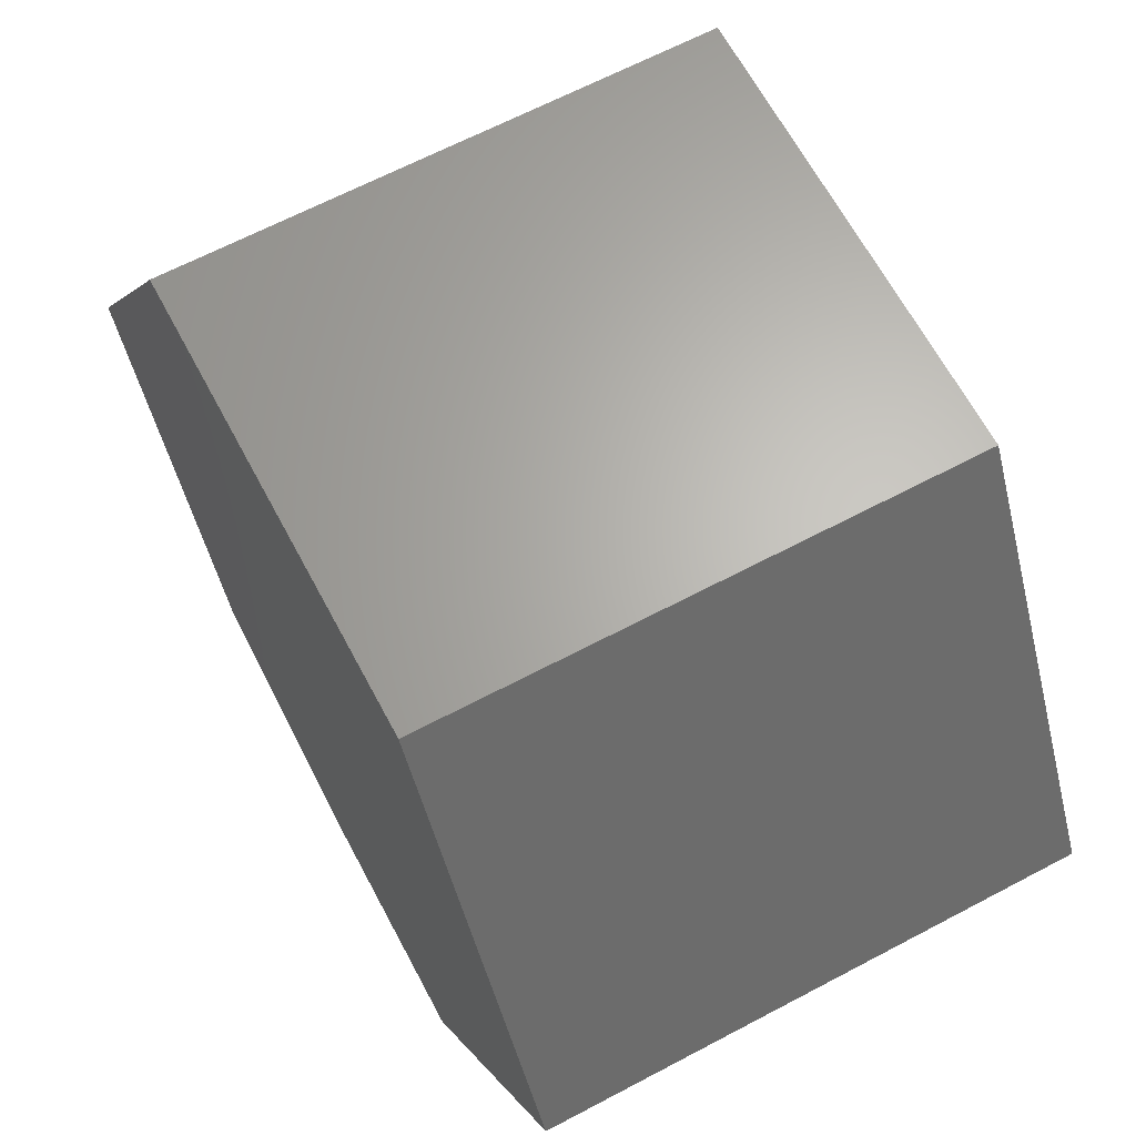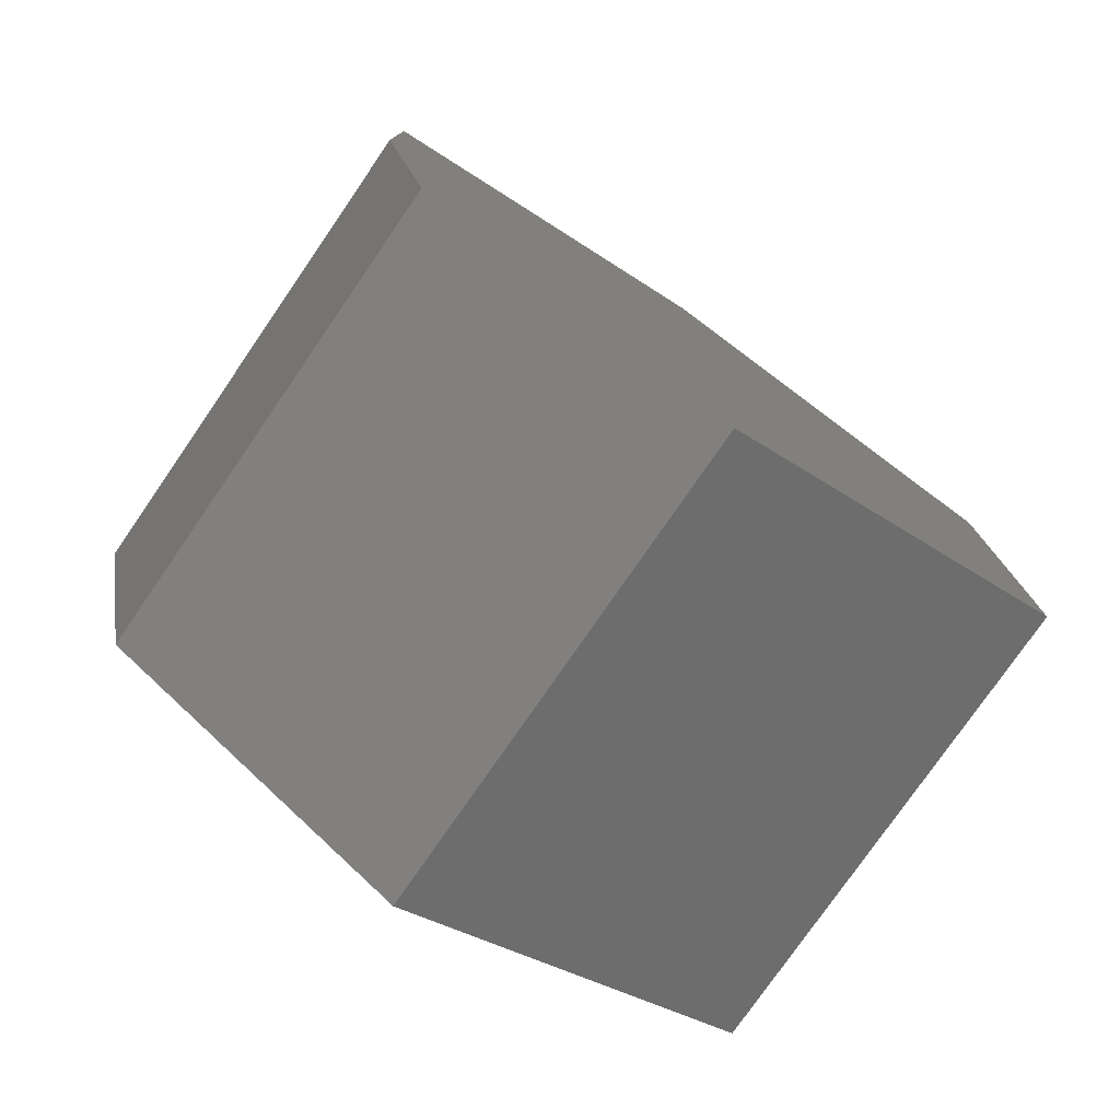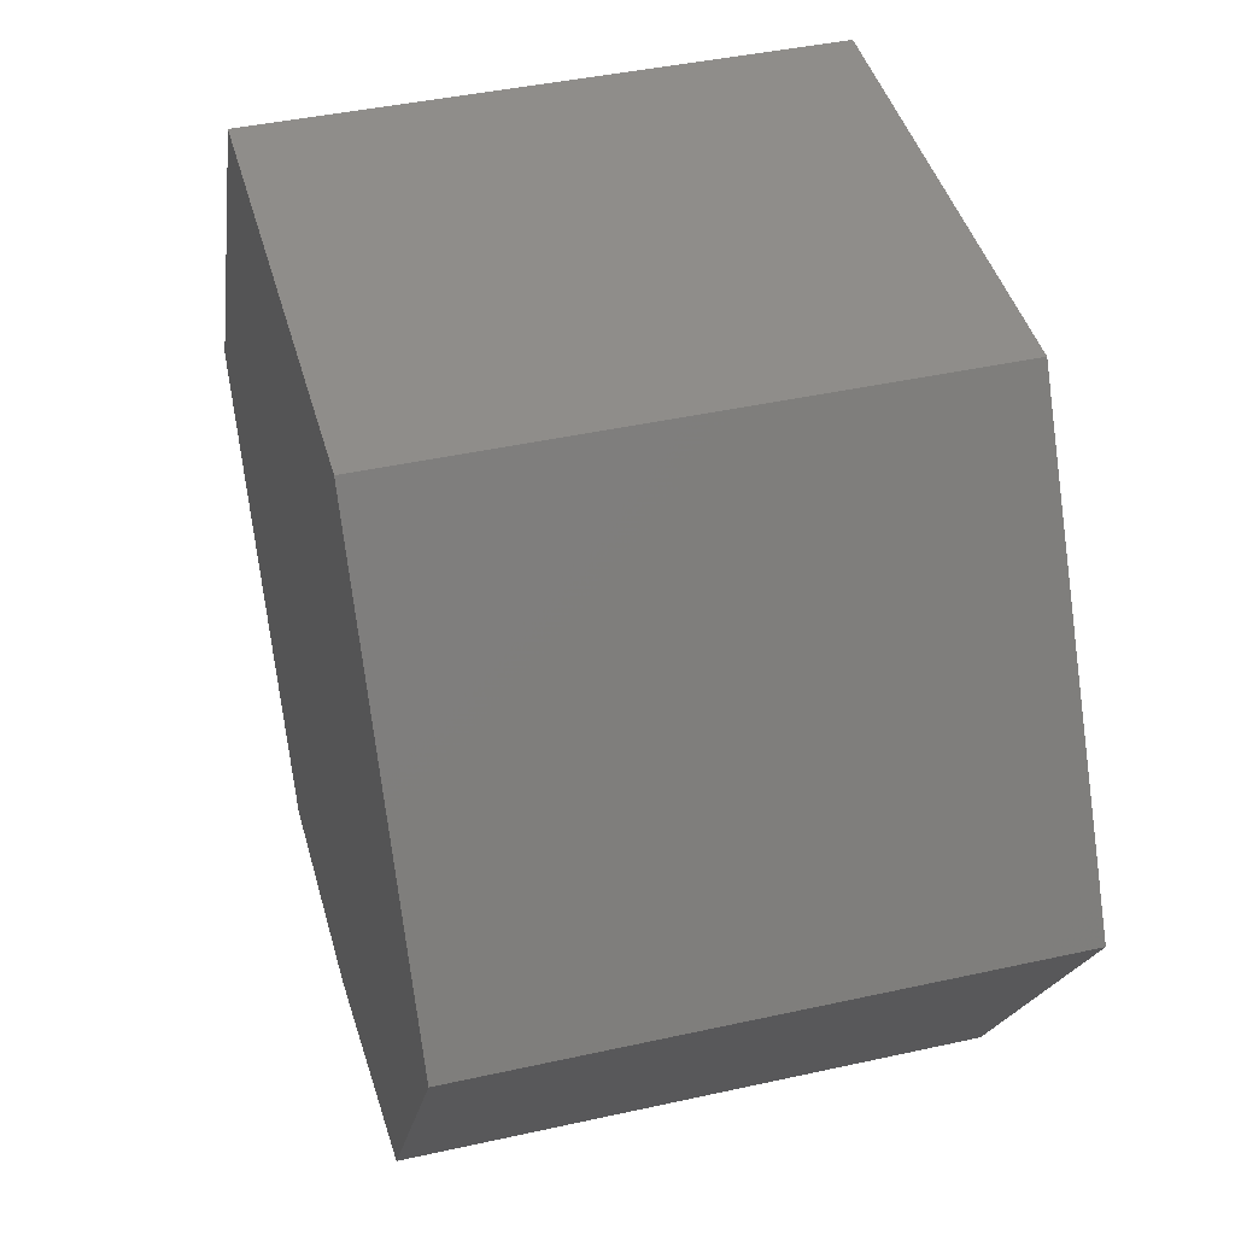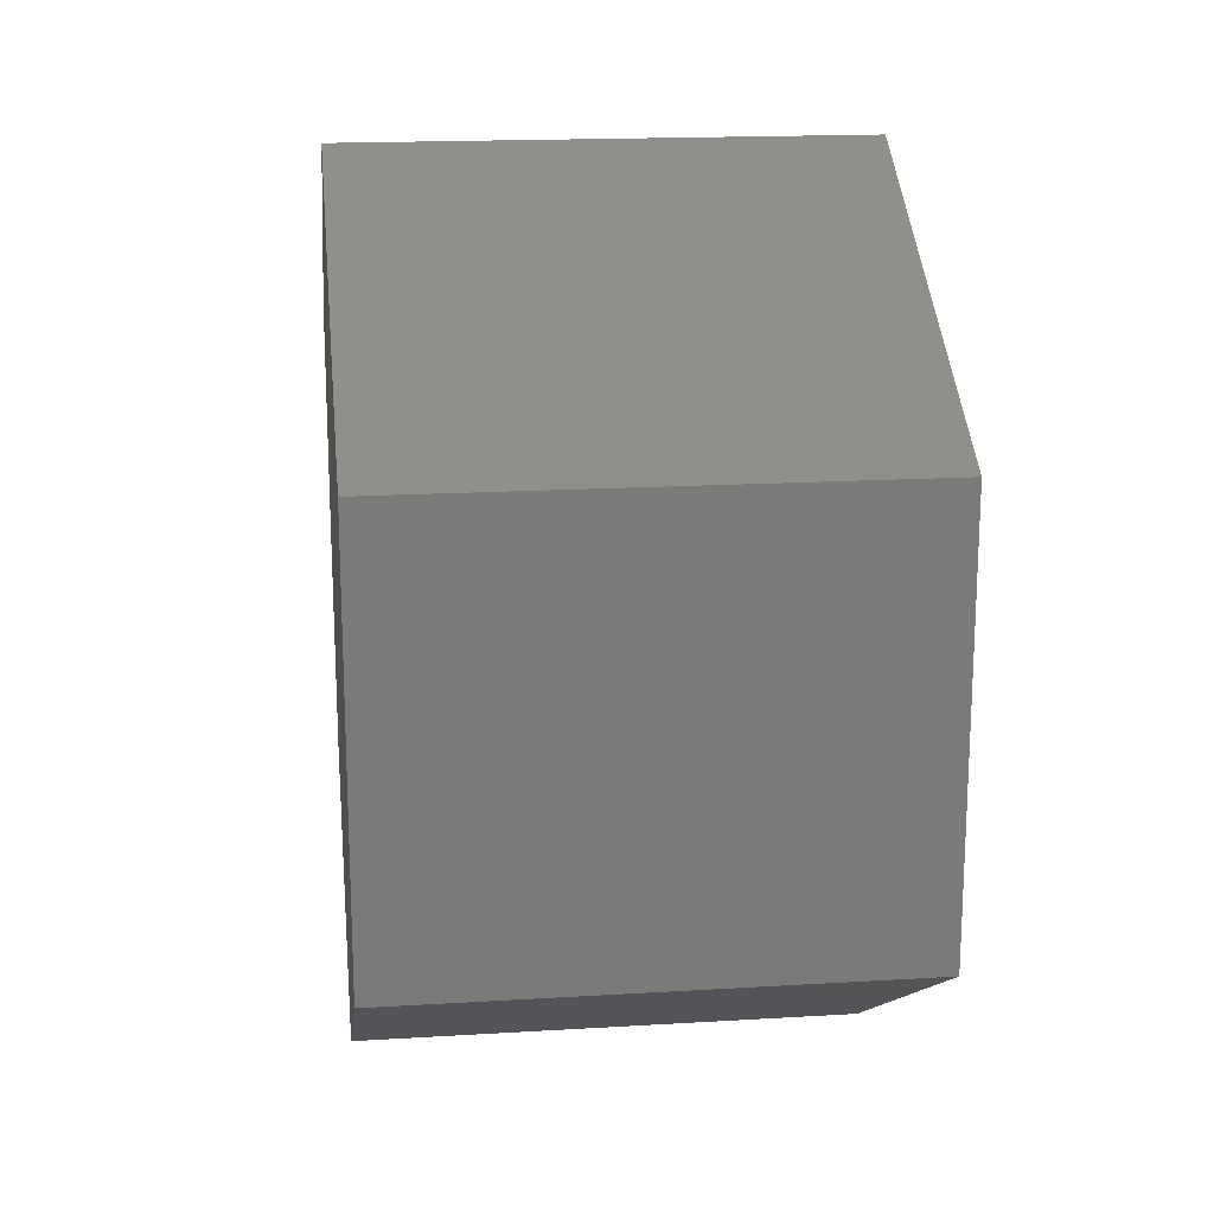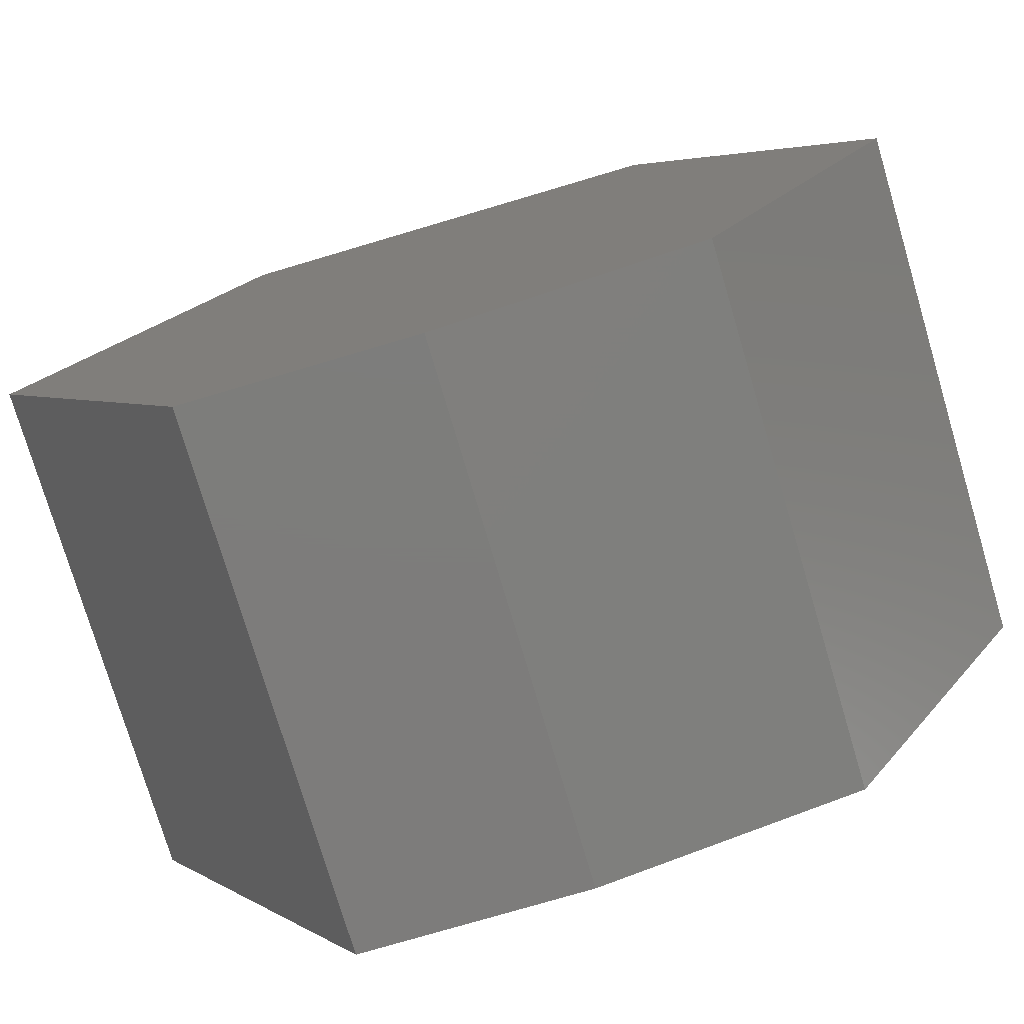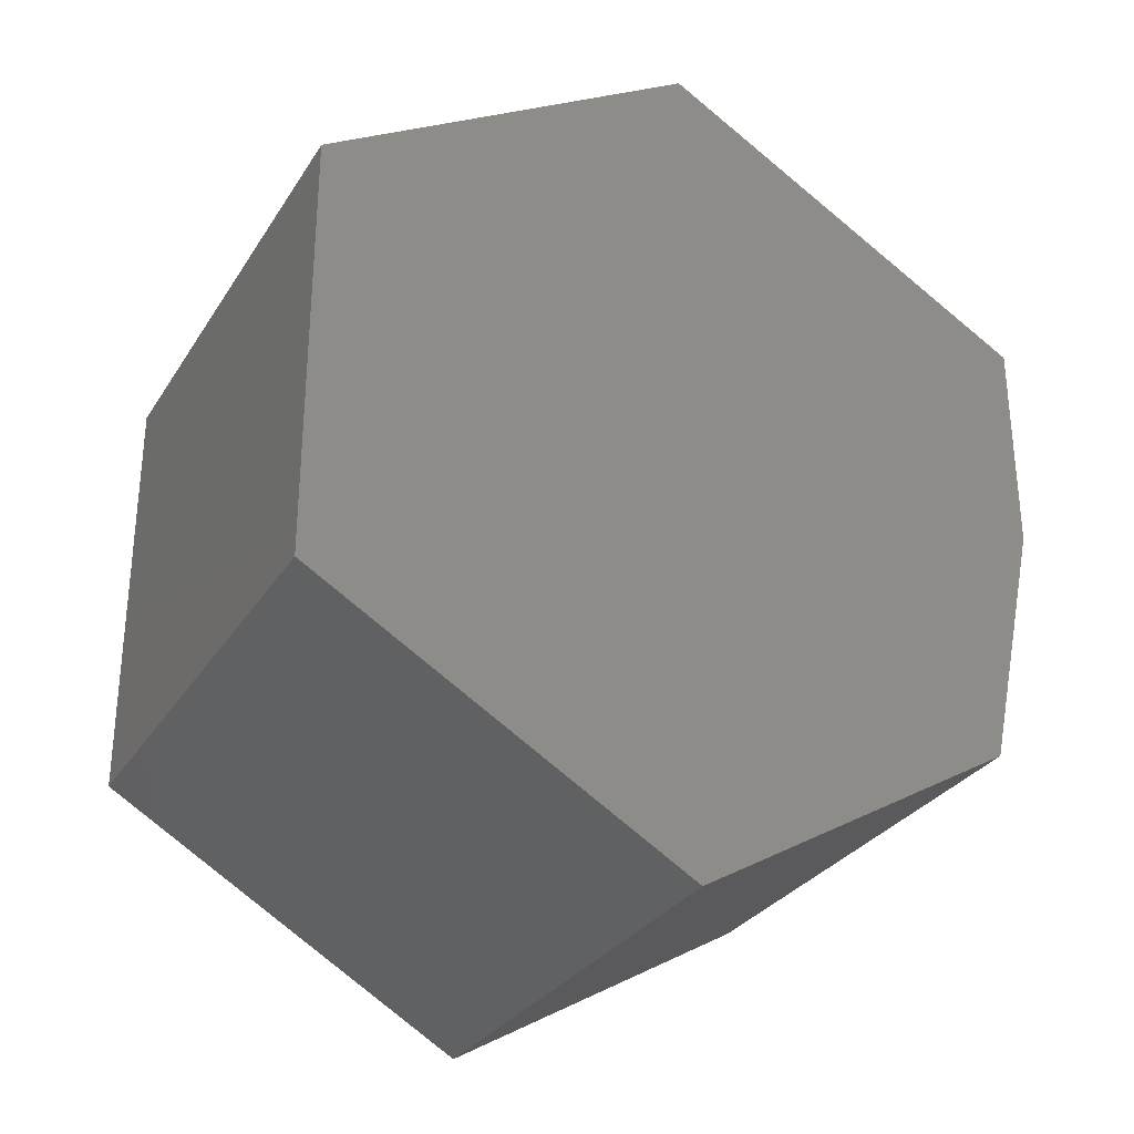
<metadata>
{"format":"stl","ext":"stl","renderer":"f3d","projection":"perspective","resolution":1024,"background":"white","views":[{"elev":65.2,"azim":152.0,"up":"+Z"},{"elev":-77.5,"azim":-124.6,"up":"+Y"},{"elev":42.3,"azim":-14.9,"up":"+Z"},{"elev":17.5,"azim":-6.8,"up":"+Y"},{"elev":-76.3,"azim":-73.5,"up":"+Z"},{"elev":-29.8,"azim":63.3,"up":"+Y"}]}
</metadata>
<code>
# stl→obj: 14 verts, 24 faces
v 0.75 0.3208 0.5597
v 0.75 -0.3208 0.5597
v 0.75 0.6484 -7.941e-17
v 0.75 -0.6484 1.7e-33
v 0.75 0.3208 -0.5597
v 0.75 -0.3682 -0.4788
v 0.75 -0.0004934 -0.5597
v 0 -0.0004934 -0.5597
v 0 -0.3682 -0.4788
v 0 0.3208 -0.5597
v 0 -0.6484 1.7e-33
v 0 0.6484 -7.941e-17
v 0 -0.3208 0.5597
v 0 0.3208 0.5597
f 1 2 3
f 3 2 4
f 3 4 5
f 5 4 6
f 5 6 7
f 8 9 10
f 10 9 11
f 10 11 12
f 12 11 13
f 12 13 14
f 8 10 7
f 7 10 5
f 11 9 4
f 4 9 6
f 6 9 7
f 7 9 8
f 13 11 2
f 2 11 4
f 14 13 1
f 1 13 2
f 12 14 3
f 3 14 1
f 10 12 5
f 5 12 3

</code>
